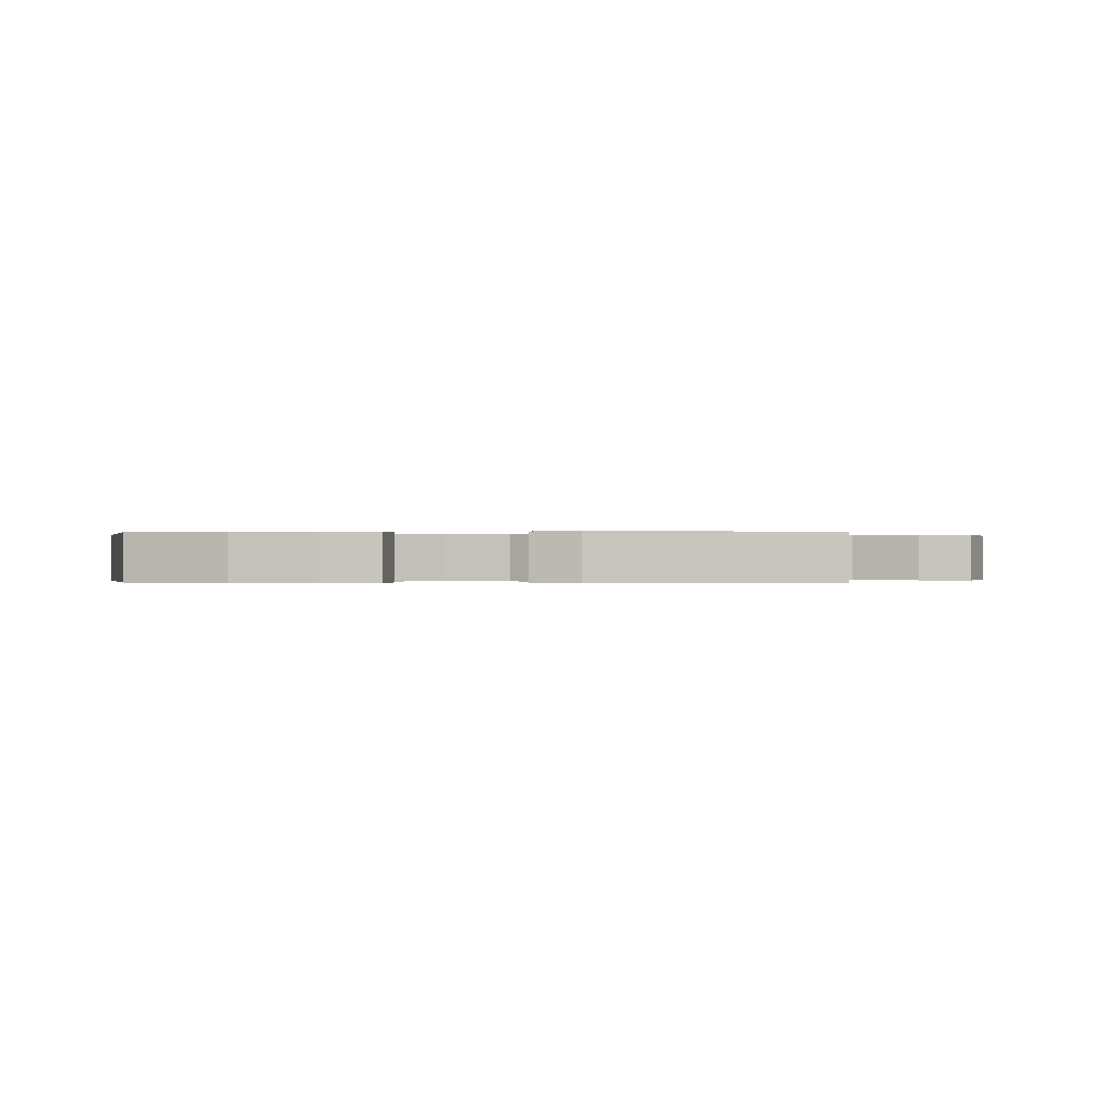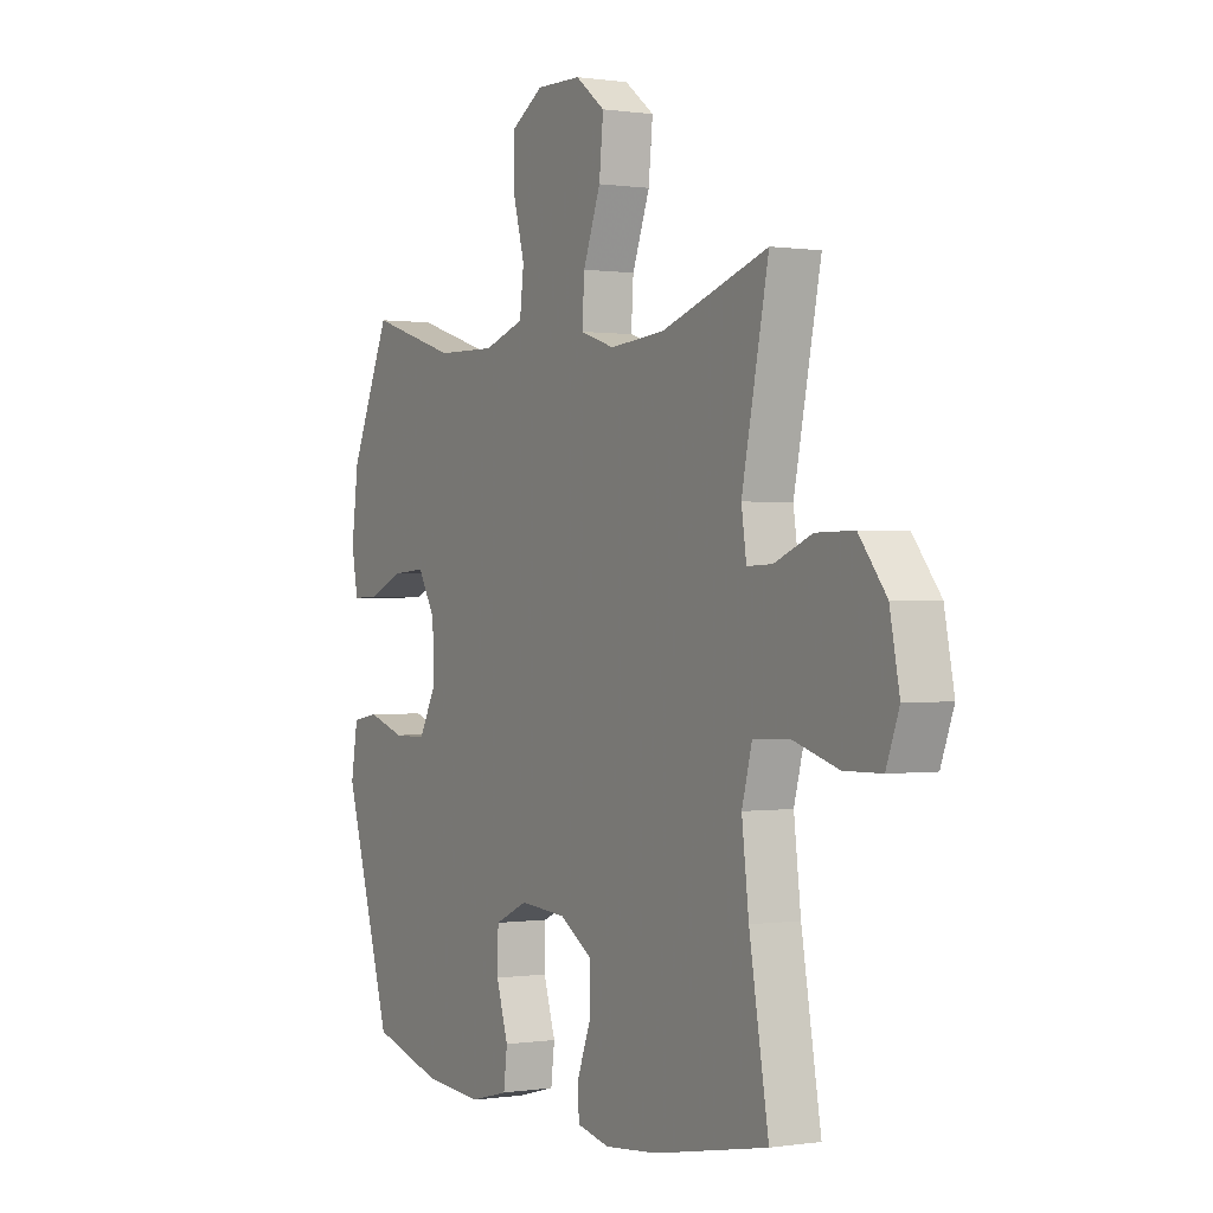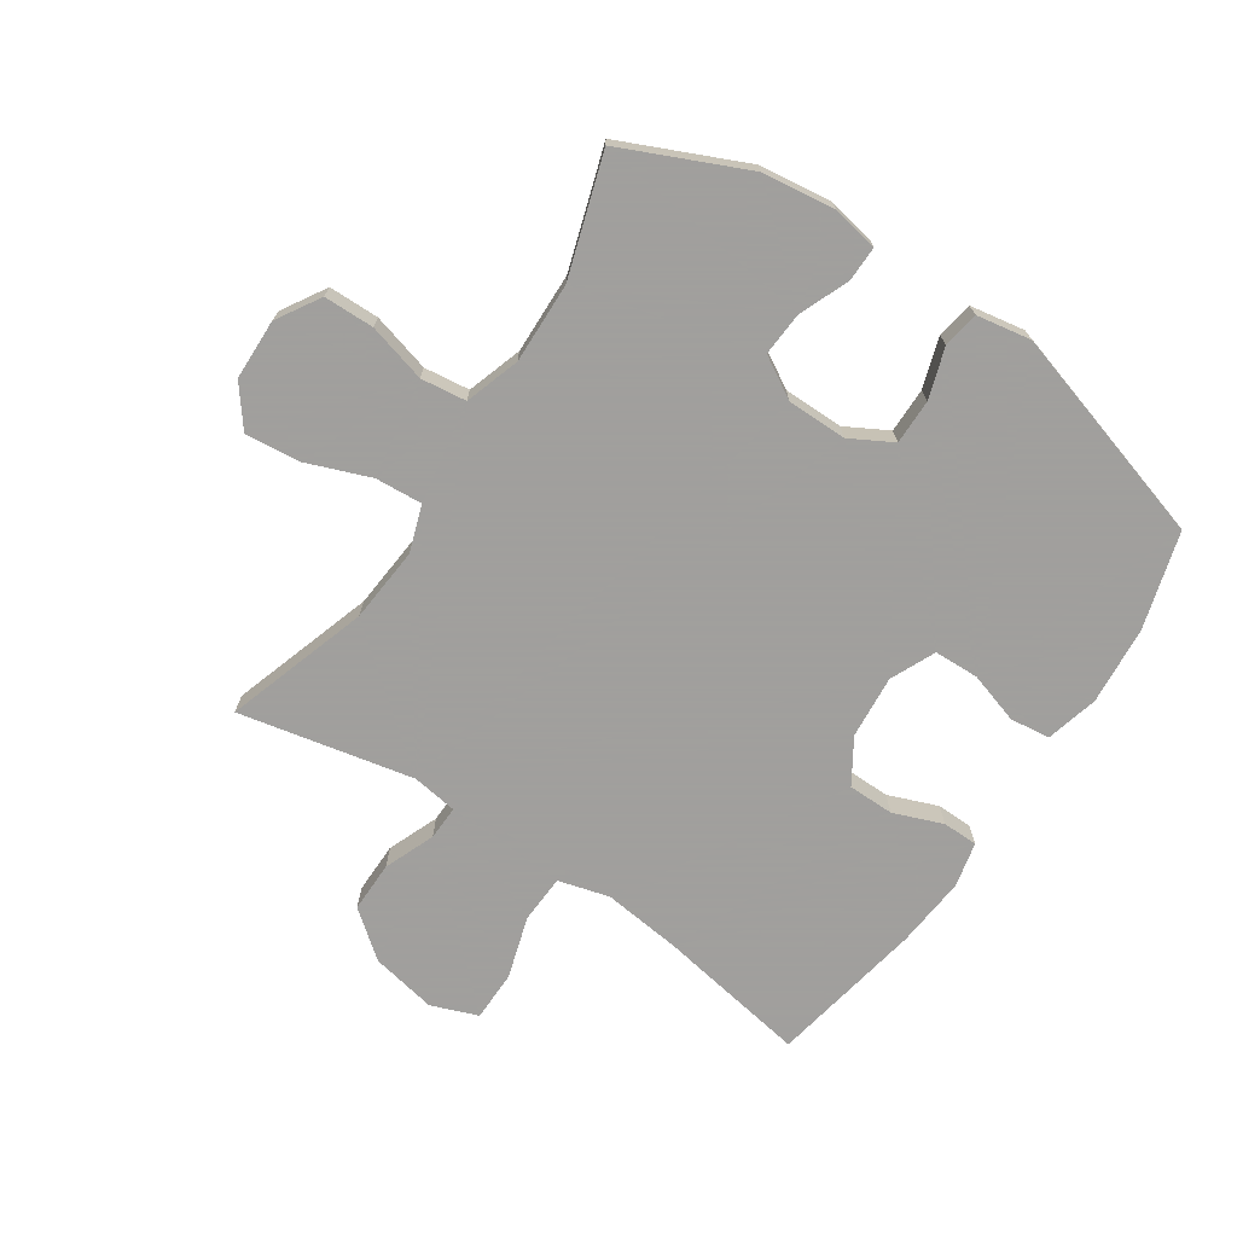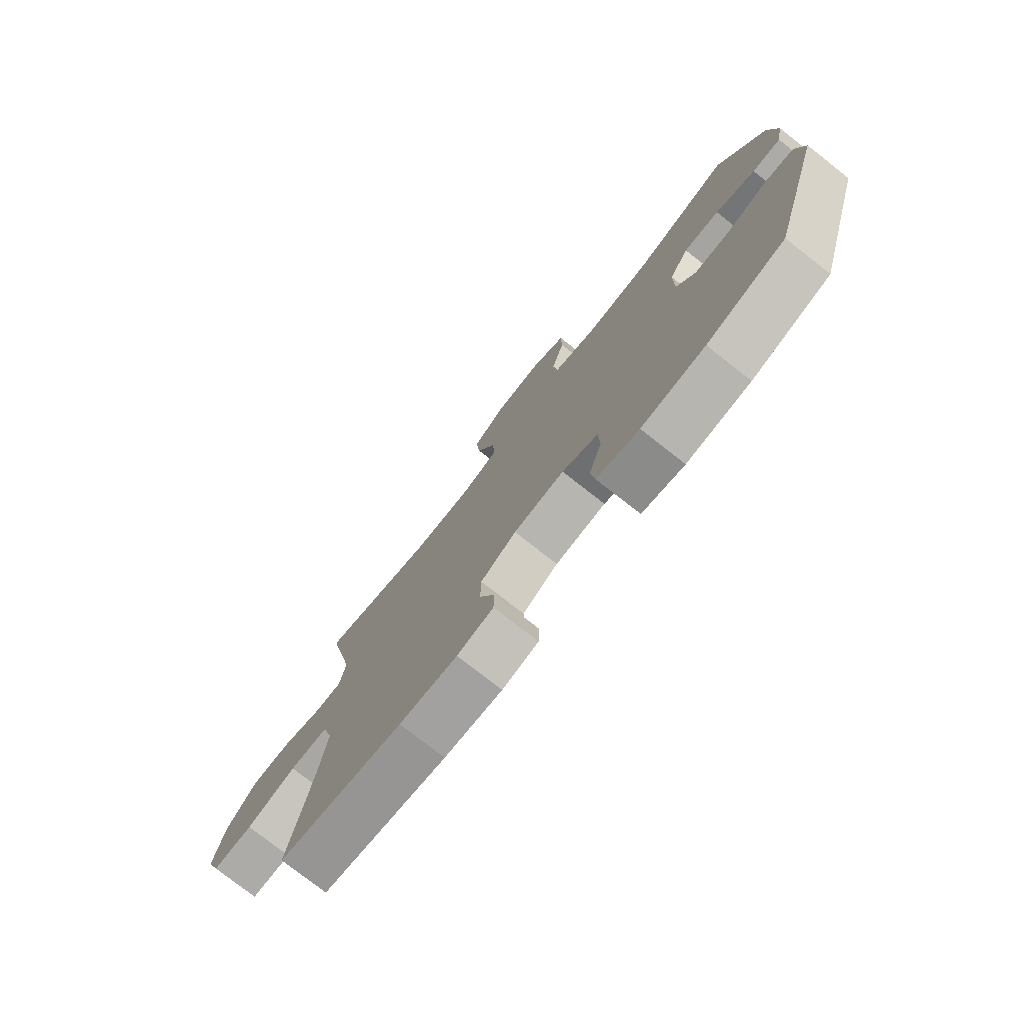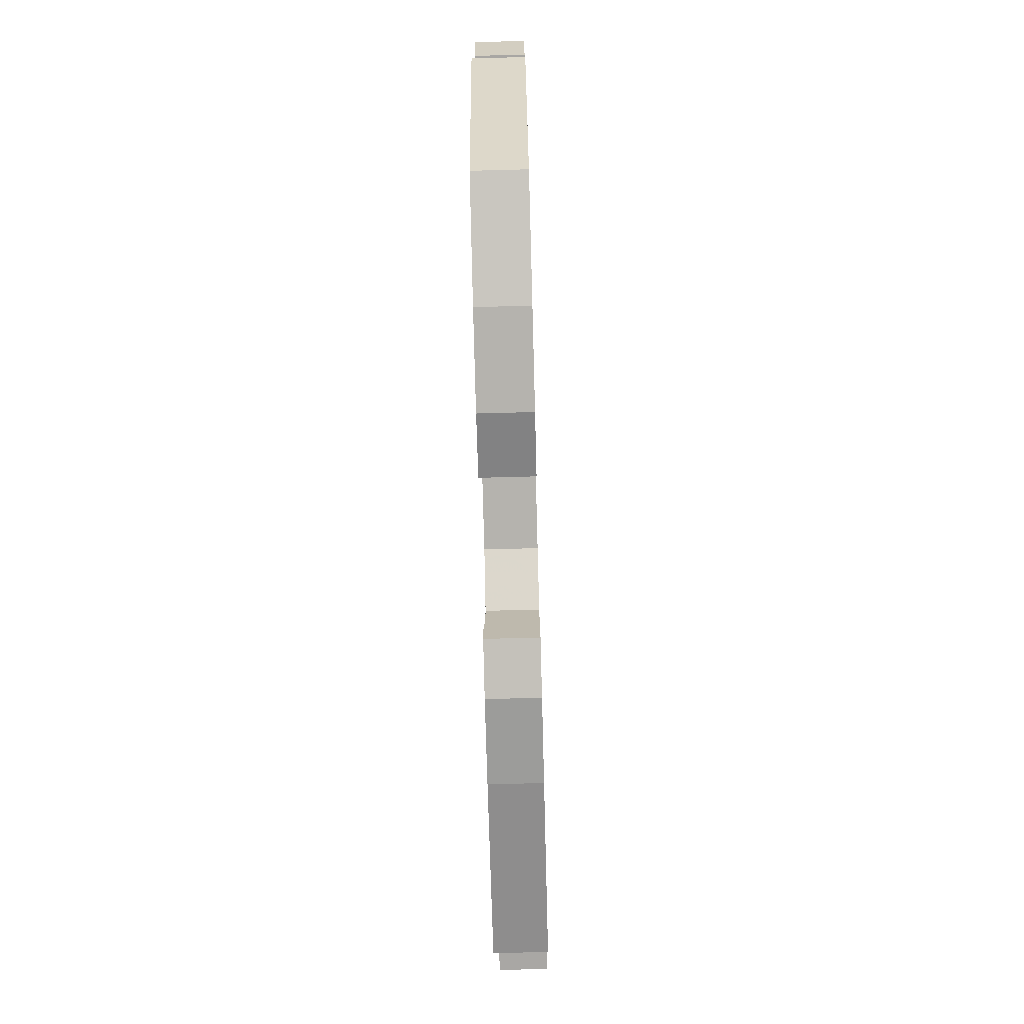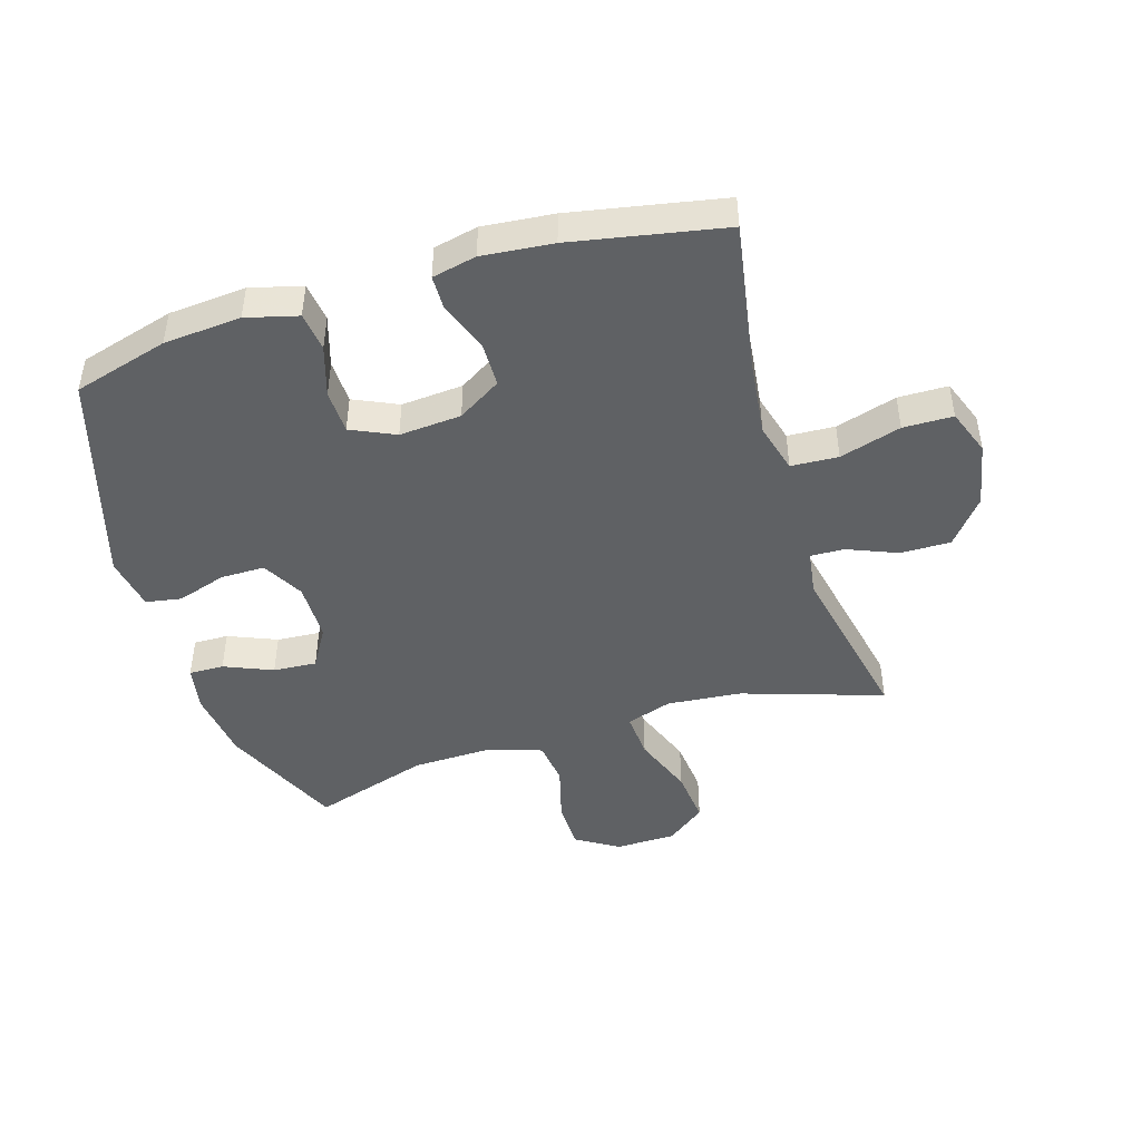
<metadata>
{"format":"obj","ext":"obj","renderer":"f3d","projection":"perspective","resolution":1024,"background":"white","views":[{"elev":-0.1,"azim":-177.2,"up":"+Y"},{"elev":0.2,"azim":-119.6,"up":"+Z"},{"elev":-71.5,"azim":56.5,"up":"+Y"},{"elev":-77.1,"azim":51.9,"up":"+Z"},{"elev":-75.4,"azim":91.5,"up":"+Z"},{"elev":-45.6,"azim":-163.0,"up":"+Y"}]}
</metadata>
<code>
v -0.5 0.07 0.5
v -0.27 0.07 0.425
v -0.149 0.07 0.414
v -0.074 0.07 0.439
v -0.079 0.07 0.515
v -0.117 0.07 0.616
v -0.126 0.07 0.706
v -0.062 0.07 0.755
v 0.036 0.07 0.757
v 0.106 0.07 0.714
v 0.107 0.07 0.633
v 0.081 0.07 0.539
v 0.09 0.07 0.466
v 0.178 0.07 0.437
v 0.308 0.07 0.44
v 0.5 0.07 0.5
v 0.588 0.07 0.301
v 0.603 0.07 0.184
v 0.589 0.07 0.11
v 0.532 0.07 0.111
v 0.453 0.07 0.144
v 0.382 0.07 0.149
v 0.343 0.07 0.083
v 0.342 0.07 -0.013
v 0.379 0.07 -0.081
v 0.451 0.07 -0.081
v 0.532 0.07 -0.055
v 0.59 0.07 -0.065
v 0.605 0.07 -0.153
v 0.5 0.07 -0.5
v 0.345 0.07 -0.544
v 0.219 0.07 -0.554
v 0.135 0.07 -0.532
v 0.127 0.07 -0.468
v 0.153 0.07 -0.385
v 0.151 0.07 -0.313
v 0.079 0.07 -0.28
v -0.022 0.07 -0.288
v -0.093 0.07 -0.332
v -0.094 0.07 -0.406
v -0.064 0.07 -0.485
v -0.065 0.07 -0.542
v -0.137 0.07 -0.558
v -0.252 0.07 -0.547
v -0.5 0.07 -0.5
v -0.458 0.07 -0.256
v -0.443 0.07 -0.13
v -0.465 0.07 -0.048
v -0.542 0.07 -0.044
v -0.642 0.07 -0.074
v -0.723 0.07 -0.073
v -0.751 0.07 0.002
v -0.73 0.07 0.108
v -0.671 0.07 0.182
v -0.589 0.07 0.181
v -0.508 0.07 0.148
v -0.453 0.07 0.146
v -0.442 0.07 0.219
v -0.5 0 0.5
v -0.27 0 0.425
v -0.149 0 0.414
v -0.074 0 0.439
v -0.079 0 0.515
v -0.117 0 0.616
v -0.126 0 0.706
v -0.062 0 0.755
v 0.036 0 0.757
v 0.106 0 0.714
v 0.107 0 0.633
v 0.081 0 0.539
v 0.09 0 0.466
v 0.178 0 0.437
v 0.308 0 0.44
v 0.5 0 0.5
v 0.588 0 0.301
v 0.603 0 0.184
v 0.589 0 0.11
v 0.532 0 0.111
v 0.453 0 0.144
v 0.382 0 0.149
v 0.343 0 0.083
v 0.342 0 -0.013
v 0.379 0 -0.081
v 0.451 0 -0.081
v 0.532 0 -0.055
v 0.59 0 -0.065
v 0.605 0 -0.153
v 0.5 0 -0.5
v 0.345 0 -0.544
v 0.219 0 -0.554
v 0.135 0 -0.532
v 0.127 0 -0.468
v 0.153 0 -0.385
v 0.151 0 -0.313
v 0.079 0 -0.28
v -0.022 0 -0.288
v -0.093 0 -0.332
v -0.094 0 -0.406
v -0.064 0 -0.485
v -0.065 0 -0.542
v -0.137 0 -0.558
v -0.252 0 -0.547
v -0.5 0 -0.5
v -0.458 0 -0.256
v -0.443 0 -0.13
v -0.465 0 -0.048
v -0.542 0 -0.044
v -0.642 0 -0.074
v -0.723 0 -0.073
v -0.751 0 0.002
v -0.73 0 0.108
v -0.671 0 0.182
v -0.589 0 0.181
v -0.508 0 0.148
v -0.453 0 0.146
v -0.442 0 0.219
f 54 55 56
f 53 54 56
f 52 53 56
f 51 52 56
f 50 51 56
f 49 50 56
f 48 49 56 57
f 47 48 57 58
f 44 45 46
f 43 44 46
f 42 43 46
f 41 42 46
f 40 41 46
f 39 40 46 47
f 38 39 47 58
f 33 34 35
f 32 33 35
f 31 32 35
f 30 31 35
f 29 30 35
f 28 29 35
f 27 28 35
f 26 27 35
f 25 26 35 36
f 24 25 36 37
f 19 20 21
f 18 19 21
f 17 18 21
f 16 17 21
f 15 16 21
f 14 15 21 22
f 13 14 22 23
f 10 11 12
f 9 10 12
f 8 9 12
f 7 8 12
f 6 7 12
f 5 6 12
f 4 5 12 13
f 37 38 58
f 24 37 58
f 23 24 58
f 13 23 58
f 4 13 58
f 3 4 58
f 58 1 2
f 2 3 58
f 114 113 112
f 114 112 111
f 114 111 110
f 114 110 109
f 114 109 108
f 114 108 107
f 115 114 107 106
f 116 115 106 105
f 104 103 102
f 104 102 101
f 104 101 100
f 104 100 99
f 104 99 98
f 105 104 98 97
f 116 105 97 96
f 93 92 91
f 93 91 90
f 93 90 89
f 93 89 88
f 93 88 87
f 93 87 86
f 93 86 85
f 93 85 84
f 94 93 84 83
f 95 94 83 82
f 79 78 77
f 79 77 76
f 79 76 75
f 79 75 74
f 79 74 73
f 80 79 73 72
f 81 80 72 71
f 70 69 68
f 70 68 67
f 70 67 66
f 70 66 65
f 70 65 64
f 70 64 63
f 71 70 63 62
f 116 96 95
f 116 95 82
f 116 82 81
f 116 81 71
f 116 71 62
f 116 62 61
f 60 59 116
f 116 61 60
f 1 59 60 2
f 2 60 61 3
f 3 61 62 4
f 4 62 63 5
f 5 63 64 6
f 6 64 65 7
f 7 65 66 8
f 8 66 67 9
f 9 67 68 10
f 10 68 69 11
f 11 69 70 12
f 12 70 71 13
f 13 71 72 14
f 14 72 73 15
f 15 73 74 16
f 16 74 75 17
f 17 75 76 18
f 18 76 77 19
f 19 77 78 20
f 20 78 79 21
f 21 79 80 22
f 22 80 81 23
f 23 81 82 24
f 24 82 83 25
f 25 83 84 26
f 26 84 85 27
f 27 85 86 28
f 28 86 87 29
f 29 87 88 30
f 30 88 89 31
f 31 89 90 32
f 32 90 91 33
f 33 91 92 34
f 34 92 93 35
f 35 93 94 36
f 36 94 95 37
f 37 95 96 38
f 38 96 97 39
f 39 97 98 40
f 40 98 99 41
f 41 99 100 42
f 42 100 101 43
f 43 101 102 44
f 44 102 103 45
f 45 103 104 46
f 46 104 105 47
f 47 105 106 48
f 48 106 107 49
f 49 107 108 50
f 50 108 109 51
f 51 109 110 52
f 52 110 111 53
f 53 111 112 54
f 54 112 113 55
f 55 113 114 56
f 56 114 115 57
f 57 115 116 58
f 58 116 59 1

</code>
